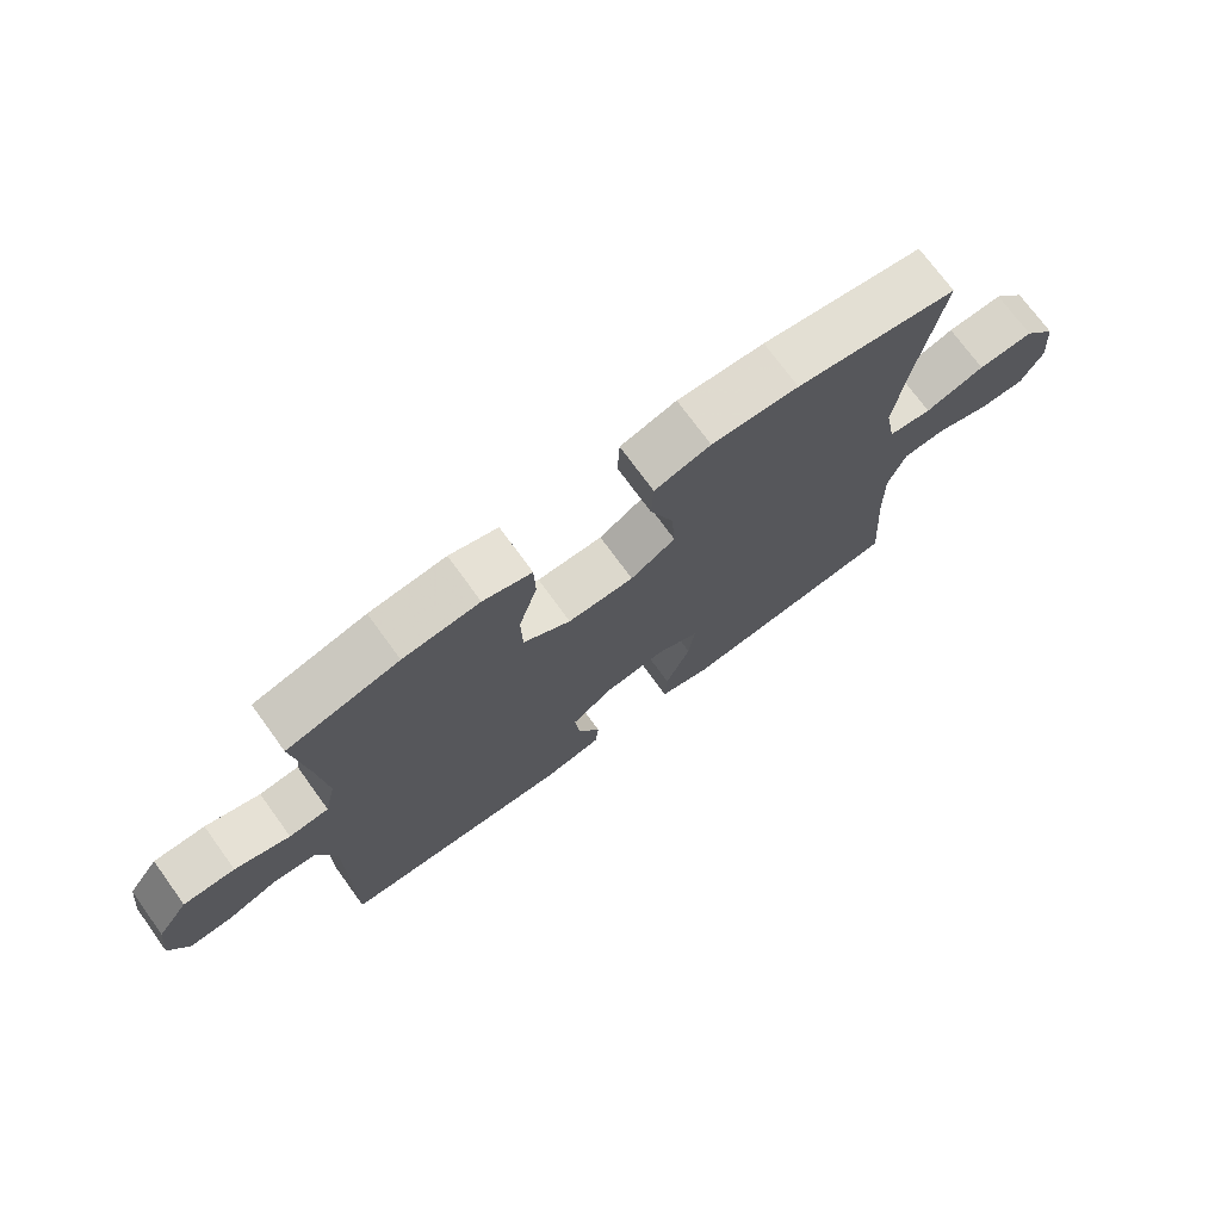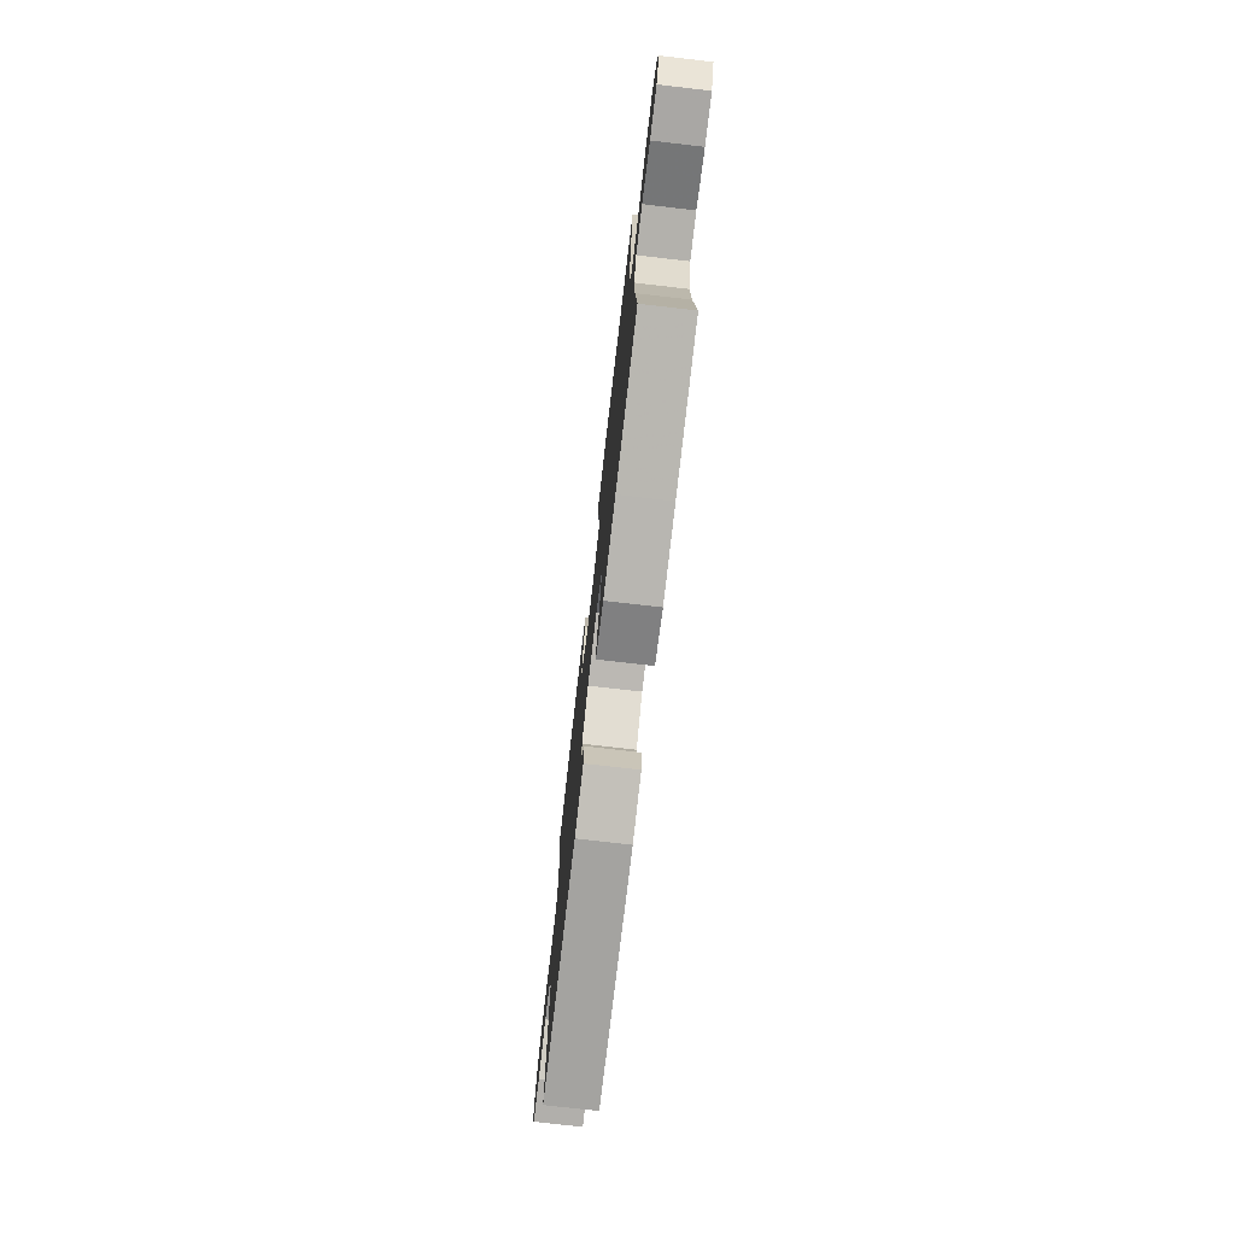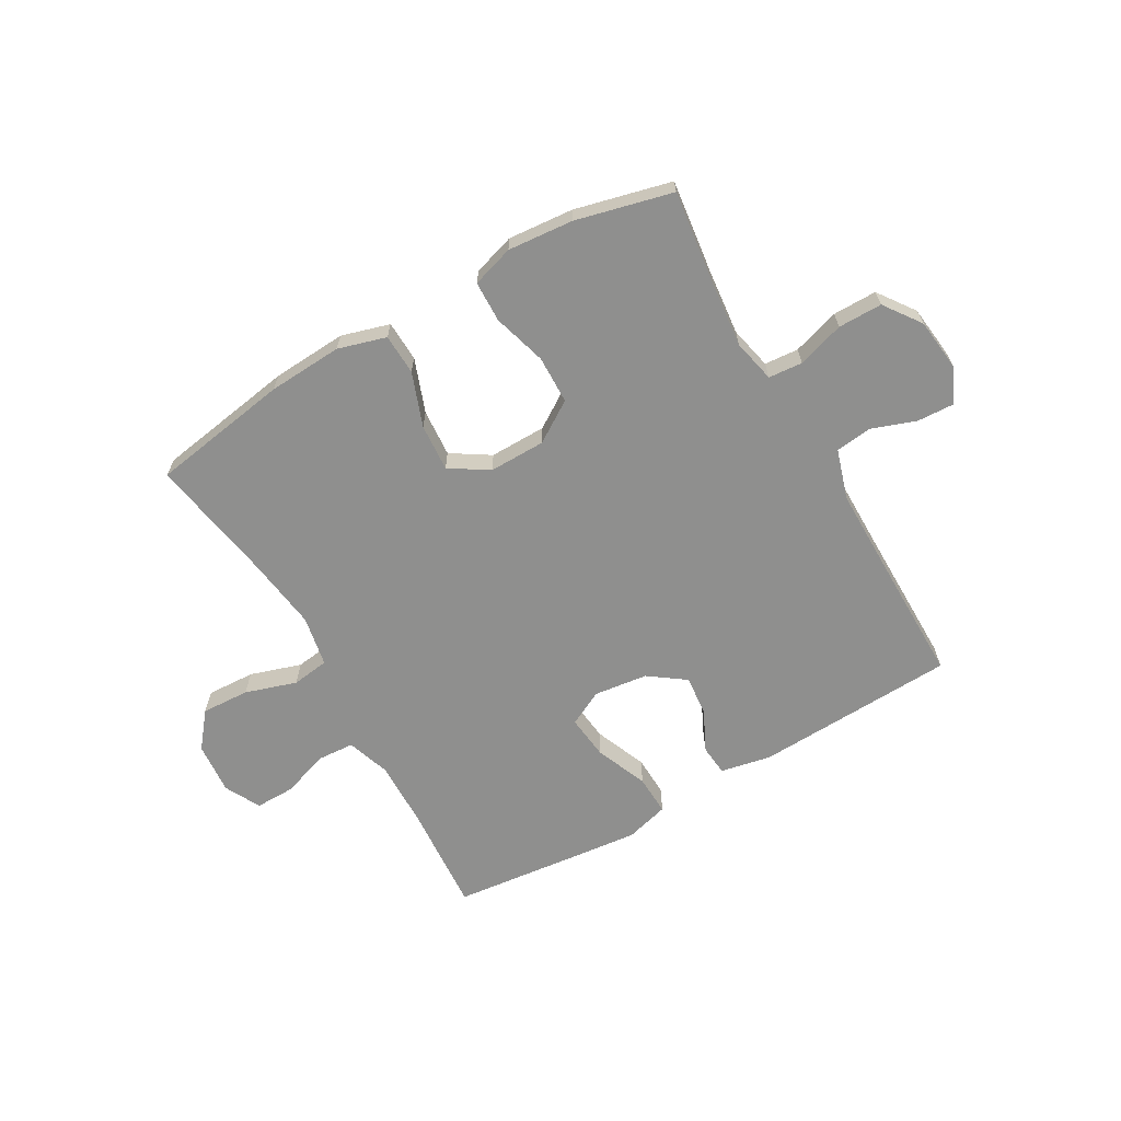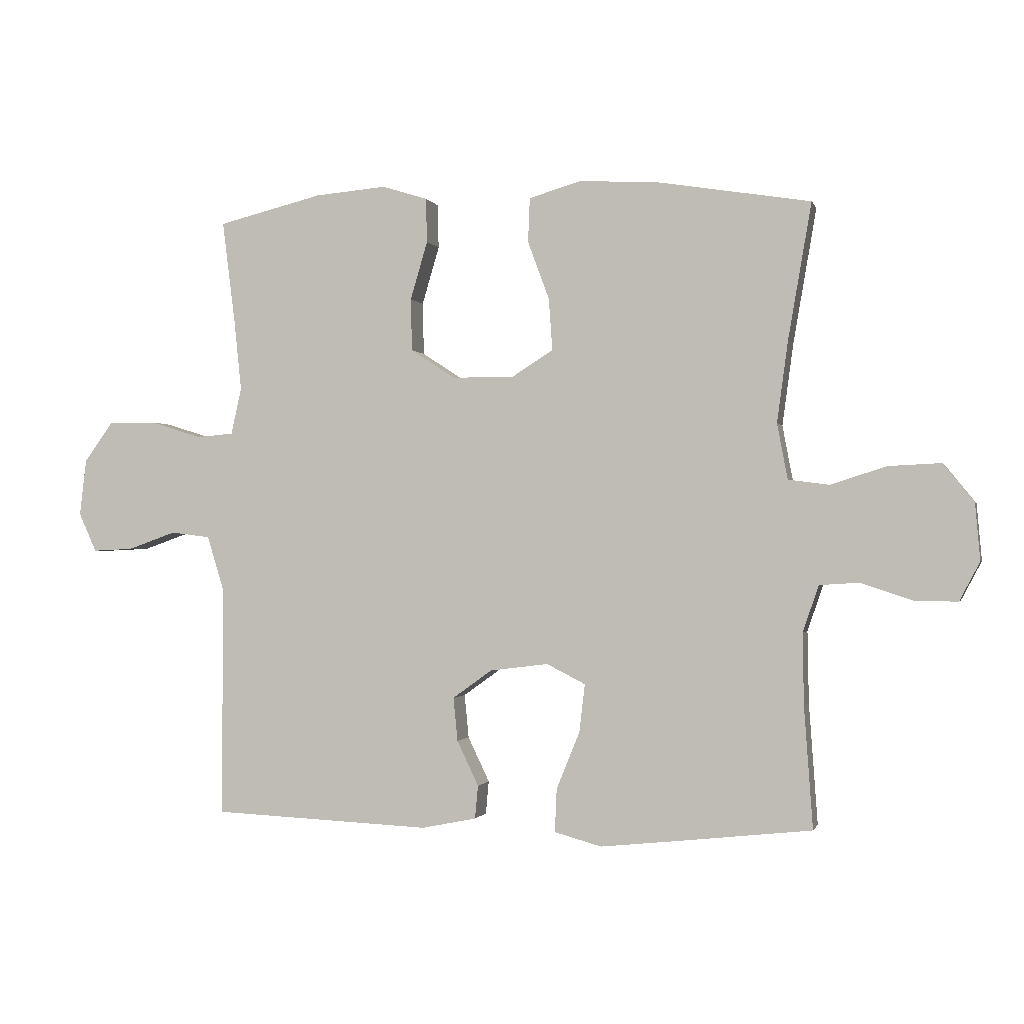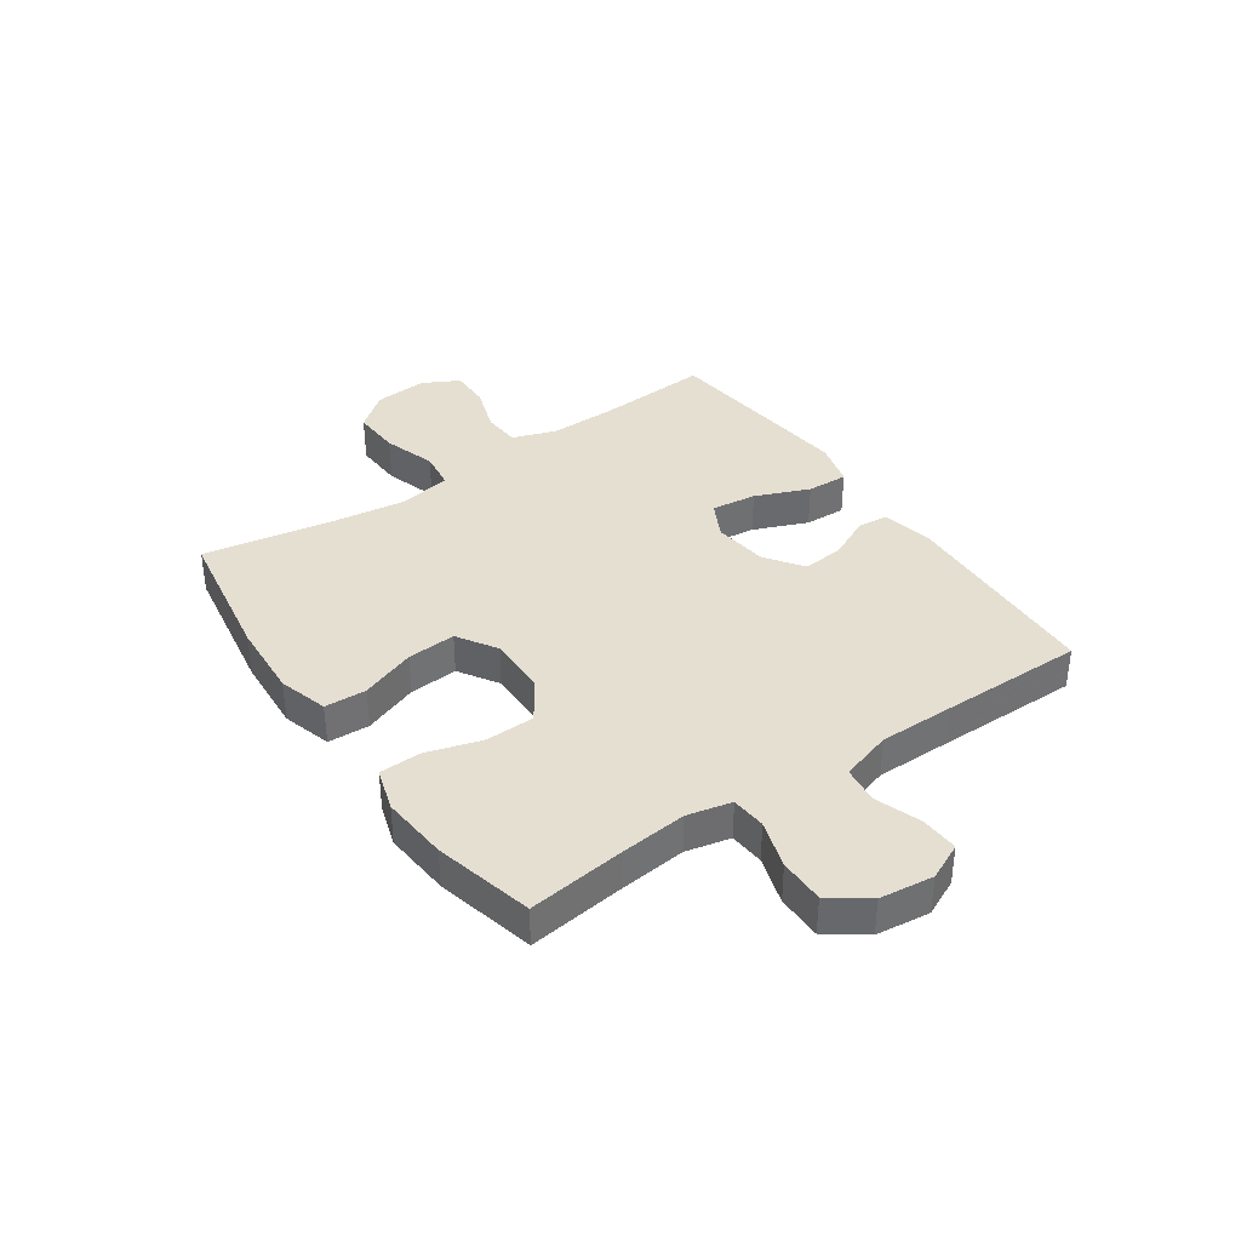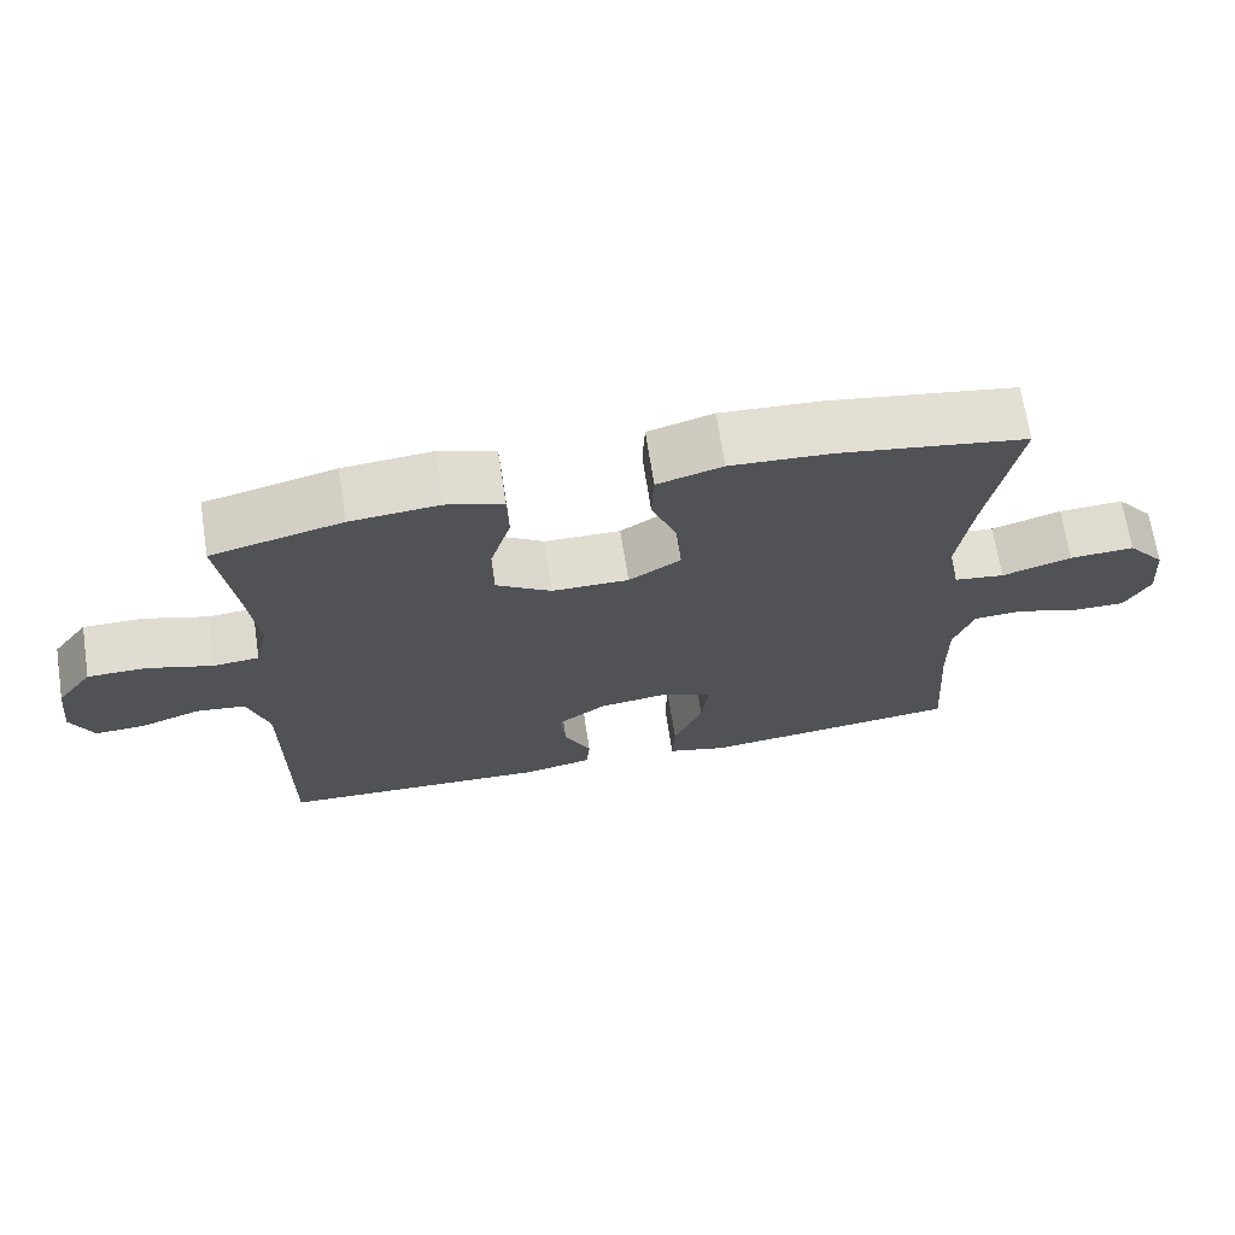
<metadata>
{"format":"obj","ext":"obj","renderer":"f3d","projection":"perspective","resolution":1024,"background":"white","views":[{"elev":73.2,"azim":144.0,"up":"+Z"},{"elev":-75.5,"azim":-96.6,"up":"+Z"},{"elev":-65.3,"azim":29.8,"up":"+Y"},{"elev":-0.9,"azim":-165.9,"up":"+Z"},{"elev":37.3,"azim":55.5,"up":"+Y"},{"elev":69.0,"azim":171.2,"up":"+Z"}]}
</metadata>
<code>
v -0.5 0.07 0.5
v -0.255 0.07 0.54
v -0.123 0.07 0.548
v -0.038 0.07 0.523
v -0.035 0.07 0.451
v -0.07 0.07 0.356
v -0.076 0.07 0.272
v -0.008 0.07 0.229
v 0.092 0.07 0.23
v 0.164 0.07 0.277
v 0.166 0.07 0.362
v 0.138 0.07 0.457
v 0.14 0.07 0.529
v 0.214 0.07 0.552
v 0.33 0.07 0.542
v 0.5 0.07 0.5
v 0.479 0.07 0.334
v 0.467 0.07 0.218
v 0.484 0.07 0.142
v 0.544 0.07 0.137
v 0.627 0.07 0.163
v 0.705 0.07 0.163
v 0.752 0.07 0.098
v 0.763 0.07 0.006
v 0.734 0.07 -0.057
v 0.669 0.07 -0.054
v 0.59 0.07 -0.026
v 0.526 0.07 -0.034
v 0.499 0.07 -0.122
v 0.499 0.07 -0.254
v 0.5 0.07 -0.5
v 0.144 0.07 -0.516
v 0.055 0.07 -0.498
v 0.05 0.07 -0.444
v 0.085 0.07 -0.371
v 0.092 0.07 -0.3
v 0.028 0.07 -0.254
v -0.067 0.07 -0.242
v -0.13 0.07 -0.274
v -0.121 0.07 -0.352
v -0.083 0.07 -0.445
v -0.08 0.07 -0.516
v -0.157 0.07 -0.537
v -0.281 0.07 -0.524
v -0.5 0.07 -0.5
v -0.486 0.07 -0.303
v -0.484 0.07 -0.187
v -0.51 0.07 -0.111
v -0.575 0.07 -0.107
v -0.658 0.07 -0.135
v -0.728 0.07 -0.136
v -0.761 0.07 -0.073
v -0.753 0.07 0.019
v -0.703 0.07 0.081
v -0.618 0.07 0.077
v -0.527 0.07 0.048
v -0.461 0.07 0.057
v -0.444 0.07 0.147
v -0.462 0.07 0.28
v -0.5 0 0.5
v -0.255 0 0.54
v -0.123 0 0.548
v -0.038 0 0.523
v -0.035 0 0.451
v -0.07 0 0.356
v -0.076 0 0.272
v -0.008 0 0.229
v 0.092 0 0.23
v 0.164 0 0.277
v 0.166 0 0.362
v 0.138 0 0.457
v 0.14 0 0.529
v 0.214 0 0.552
v 0.33 0 0.542
v 0.5 0 0.5
v 0.479 0 0.334
v 0.467 0 0.218
v 0.484 0 0.142
v 0.544 0 0.137
v 0.627 0 0.163
v 0.705 0 0.163
v 0.752 0 0.098
v 0.763 0 0.006
v 0.734 0 -0.057
v 0.669 0 -0.054
v 0.59 0 -0.026
v 0.526 0 -0.034
v 0.499 0 -0.122
v 0.499 0 -0.254
v 0.5 0 -0.5
v 0.144 0 -0.516
v 0.055 0 -0.498
v 0.05 0 -0.444
v 0.085 0 -0.371
v 0.092 0 -0.3
v 0.028 0 -0.254
v -0.067 0 -0.242
v -0.13 0 -0.274
v -0.121 0 -0.352
v -0.083 0 -0.445
v -0.08 0 -0.516
v -0.157 0 -0.537
v -0.281 0 -0.524
v -0.5 0 -0.5
v -0.486 0 -0.303
v -0.484 0 -0.187
v -0.51 0 -0.111
v -0.575 0 -0.107
v -0.658 0 -0.135
v -0.728 0 -0.136
v -0.761 0 -0.073
v -0.753 0 0.019
v -0.703 0 0.081
v -0.618 0 0.077
v -0.527 0 0.048
v -0.461 0 0.057
v -0.444 0 0.147
v -0.462 0 0.28
f 54 55 56
f 53 54 56
f 52 53 56
f 51 52 56
f 50 51 56
f 49 50 56
f 48 49 56 57
f 47 48 57
f 46 47 57 58
f 45 46 58
f 44 45 58
f 43 44 58
f 42 43 58
f 41 42 58
f 40 41 58
f 33 34 35
f 32 33 35
f 31 32 35
f 30 31 35
f 29 30 35 36
f 28 29 36 37
f 25 26 27
f 24 25 27
f 23 24 27
f 22 23 27
f 21 22 27
f 20 21 27
f 19 20 27 28
f 15 16 17
f 14 15 17
f 13 14 17
f 12 13 17
f 11 12 17
f 10 11 17 18
f 9 10 18 19
f 4 5 6
f 3 4 6
f 2 3 6
f 1 2 6
f 59 1 6
f 59 6 7
f 39 40 58 59
f 59 7 8
f 39 59 8
f 38 39 8
f 28 37 38
f 19 28 38
f 9 19 38
f 8 9 38
f 115 114 113
f 115 113 112
f 115 112 111
f 115 111 110
f 115 110 109
f 115 109 108
f 116 115 108 107
f 116 107 106
f 117 116 106 105
f 117 105 104
f 117 104 103
f 117 103 102
f 117 102 101
f 117 101 100
f 117 100 99
f 94 93 92
f 94 92 91
f 94 91 90
f 94 90 89
f 95 94 89 88
f 96 95 88 87
f 86 85 84
f 86 84 83
f 86 83 82
f 86 82 81
f 86 81 80
f 86 80 79
f 87 86 79 78
f 76 75 74
f 76 74 73
f 76 73 72
f 76 72 71
f 76 71 70
f 77 76 70 69
f 78 77 69 68
f 65 64 63
f 65 63 62
f 65 62 61
f 65 61 60
f 65 60 118
f 66 65 118
f 118 117 99 98
f 67 66 118
f 67 118 98
f 67 98 97
f 97 96 87
f 97 87 78
f 97 78 68
f 97 68 67
f 1 60 61 2
f 2 61 62 3
f 3 62 63 4
f 4 63 64 5
f 5 64 65 6
f 6 65 66 7
f 7 66 67 8
f 8 67 68 9
f 9 68 69 10
f 10 69 70 11
f 11 70 71 12
f 12 71 72 13
f 13 72 73 14
f 14 73 74 15
f 15 74 75 16
f 16 75 76 17
f 17 76 77 18
f 18 77 78 19
f 19 78 79 20
f 20 79 80 21
f 21 80 81 22
f 22 81 82 23
f 23 82 83 24
f 24 83 84 25
f 25 84 85 26
f 26 85 86 27
f 27 86 87 28
f 28 87 88 29
f 29 88 89 30
f 30 89 90 31
f 31 90 91 32
f 32 91 92 33
f 33 92 93 34
f 34 93 94 35
f 35 94 95 36
f 36 95 96 37
f 37 96 97 38
f 38 97 98 39
f 39 98 99 40
f 40 99 100 41
f 41 100 101 42
f 42 101 102 43
f 43 102 103 44
f 44 103 104 45
f 45 104 105 46
f 46 105 106 47
f 47 106 107 48
f 48 107 108 49
f 49 108 109 50
f 50 109 110 51
f 51 110 111 52
f 52 111 112 53
f 53 112 113 54
f 54 113 114 55
f 55 114 115 56
f 56 115 116 57
f 57 116 117 58
f 58 117 118 59
f 59 118 60 1

</code>
